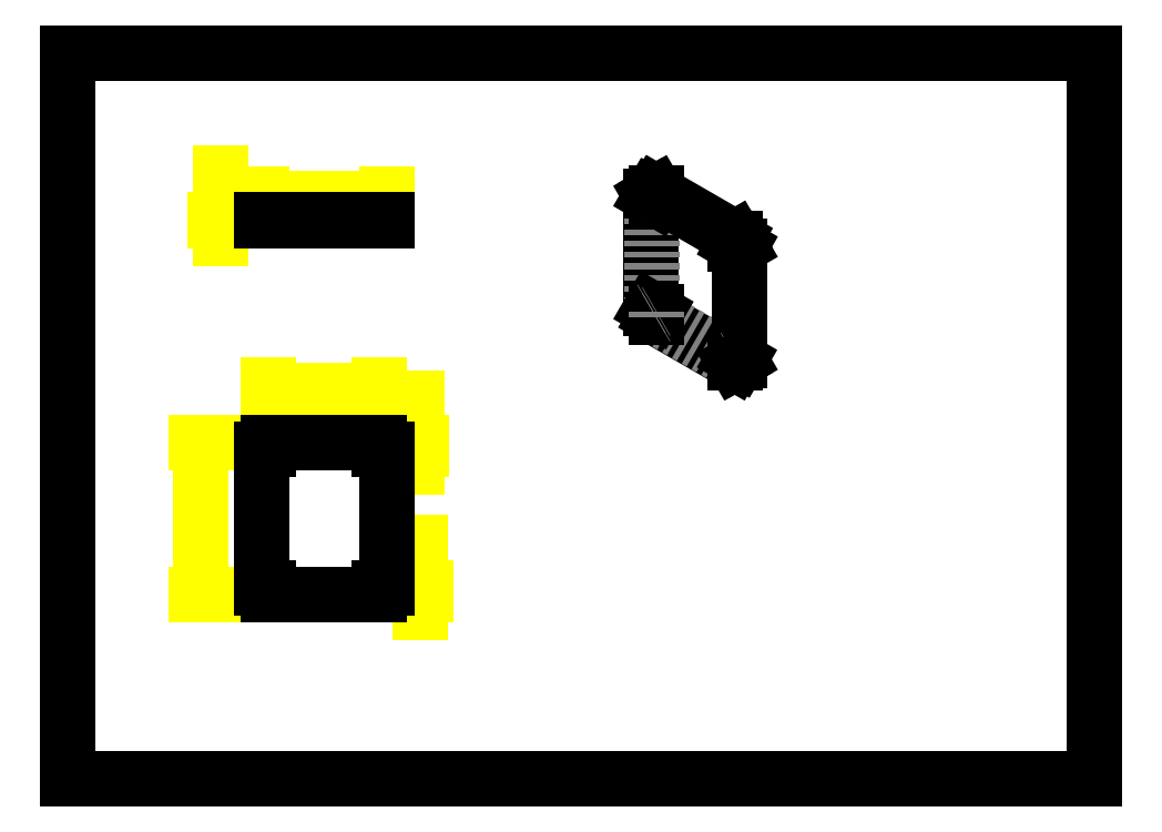
<metadata>
{"format":"dxf","ext":"dxf","renderer":"ezdxf+matplotlib","layout":"modelspace","background":"white","min_lineweight":24,"dpi":150}
</metadata>
<code>
0
SECTION
2
ENTITIES
0
DIMENSION
8
0
2
*D0
10
44.06
20
161.6
11
44.06
21
170.8
70
160
71
1
42
2.5
3
DIMSTYLE_1
13
57.98
23
161.4
14
57.98
24
161.6
50
90
0
DIMENSION
8
0
2
*D1
10
92.18
20
167.8
11
74.88
21
167.8
70
160
71
2
42
362
3
DIMSTYLE_1
13
55.98
23
161.6
14
92.18
24
161.6
0
DIMENSION
8
0
2
*D2
10
38.48
20
53.32
11
38.48
21
75.32
70
160
71
2
42
440
3
DIMSTYLE_1
13
57.98
23
97.32
14
57.98
24
53.32
50
270
0
DIMENSION
8
0
2
*D3
10
57.98
20
112.4
11
74.08
21
112.4
70
160
71
2
42
322
3
DIMSTYLE_1
13
90.18
23
97.32
14
57.98
24
97.32
50
180
0
DIMENSION
8
0
2
*D4
10
100.9
20
97.32
11
100.9
21
107.2
70
160
71
1
42
20
3
DIMSTYLE_1
13
90.18
23
95.32
14
90.18
24
97.32
50
90
0
DIMENSION
8
0
2
*D5
10
102
20
55.32
11
102
21
65.51
70
160
71
1
42
20
3
DIMSTYLE_1
13
90.18
23
53.32
14
90.18
24
55.32
50
90
0
LINE
8
0
10
0
20
0
11
0
21
210
0
LINE
8
0
10
0
20
0
11
297
21
0
0
LINE
8
0
10
0
20
210
11
297
21
210
0
LINE
8
0
10
297
20
0
11
297
21
210
0
LINE
8
0
10
57.98
20
53.32
11
90.18
21
53.32
0
LINE
8
0
10
55.98
20
55.32
11
57.98
21
55.32
0
LINE
8
0
10
90.18
20
55.32
11
92.18
21
55.32
0
LINE
8
0
10
55.98
20
95.32
11
55.98
21
55.32
0
LINE
8
0
10
57.98
20
97.32
11
57.98
21
95.32
0
LINE
8
0
10
57.98
20
55.32
11
57.98
21
53.32
0
LINE
8
0
10
90.18
20
53.32
11
90.18
21
55.32
0
LINE
8
0
10
90.18
20
95.32
11
90.18
21
97.32
0
LINE
8
0
10
92.18
20
55.32
11
92.18
21
95.32
0
LINE
8
0
10
92.18
20
95.32
11
90.18
21
95.32
0
LINE
8
0
10
57.98
20
95.32
11
55.98
21
95.32
0
LINE
8
0
10
90.18
20
97.32
11
57.98
21
97.32
0
LINE
8
0
10
55.98
20
161.4
11
55.98
21
161.6
0
LINE
8
0
10
57.98
20
161.4
11
57.98
21
161.6
0
LINE
8
0
10
55.98
20
161.4
11
92.18
21
161.4
0
LINE
8
0
10
55.98
20
161.6
11
92.18
21
161.6
0
LINE
8
0
10
90.18
20
161.4
11
90.18
21
161.6
0
LINE
8
0
10
92.18
20
161.4
11
92.18
21
161.6
0
LINE
8
0
10
170.3
20
169.6
11
170.1
21
169.4
0
LINE
8
0
10
168.9
20
168.7
11
168.7
21
168.6
0
LINE
8
DEFAULT_2
10
170.3
20
167.9
11
170.1
21
167.8
0
LINE
8
0
10
170.1
20
133.5
11
192.9
21
120.4
0
LINE
8
DEFAULT_2
10
170.3
20
133.6
11
193.1
21
120.5
0
LINE
8
0
10
168.7
20
168.6
11
168.7
21
136
0
LINE
8
DEFAULT_2
10
168.9
20
168.7
11
168.9
21
136.1
0
LINE
8
0
10
168.7
20
136
11
170.1
21
135.2
0
LINE
8
0
10
192.9
20
122
11
194.3
21
121.2
0
LINE
8
DEFAULT_2
10
168.9
20
136.1
11
170.3
21
135.3
0
LINE
8
DEFAULT_2
10
193.1
20
122.1
11
194.5
21
121.3
0
LINE
8
0
10
170.1
20
169.4
11
170.1
21
167.8
0
LINE
8
0
10
170.1
20
135.2
11
170.1
21
133.5
0
LINE
8
DEFAULT_2
10
170.3
20
169.6
11
170.3
21
167.9
0
LINE
8
DEFAULT_2
10
170.3
20
135.3
11
170.3
21
133.6
0
LINE
8
0
10
193.1
20
156.4
11
192.9
21
156.3
0
LINE
8
0
10
193.1
20
154.8
11
192.9
21
154.7
0
LINE
8
0
10
194.5
20
154
11
194.3
21
153.9
0
LINE
8
DEFAULT_2
10
168.9
20
136.1
11
168.7
21
136
0
LINE
8
DEFAULT_2
10
170.3
20
135.3
11
170.1
21
135.2
0
LINE
8
DEFAULT_2
10
170.3
20
133.6
11
170.1
21
133.5
0
LINE
8
0
10
192.9
20
120.4
11
192.9
21
122
0
LINE
8
0
10
192.9
20
154.7
11
192.9
21
156.3
0
LINE
8
0
10
193.1
20
120.5
11
193.1
21
121.9
0
LINE
8
DEFAULT_2
10
193.1
20
121.9
11
193.1
21
122.1
0
LINE
8
0
10
193.1
20
154.8
11
193.1
21
156.4
0
LINE
8
0
10
194.3
20
121.2
11
194.3
21
153.9
0
LINE
8
0
10
194.5
20
121.3
11
194.5
21
154
0
LINE
8
0
10
194.3
20
153.9
11
192.9
21
154.7
0
LINE
8
0
10
170.1
20
167.8
11
168.7
21
168.6
0
LINE
8
0
10
194.5
20
154
11
193.1
21
154.8
0
LINE
8
DEFAULT_2
10
170.3
20
167.9
11
170.1
21
168
0
LINE
8
0
10
170.1
20
168
11
168.9
21
168.7
0
LINE
8
0
10
192.9
20
156.3
11
170.1
21
169.4
0
LINE
8
0
10
193.1
20
156.4
11
170.3
21
169.6
0
LINE
8
DEFAULT_2
10
193.1
20
122.1
11
192.9
21
122
0
LINE
8
0
10
194.5
20
121.3
11
194.3
21
121.2
0
LINE
8
0
10
193.1
20
120.5
11
192.9
21
120.4
0
ENDSEC
0
EOF

</code>
